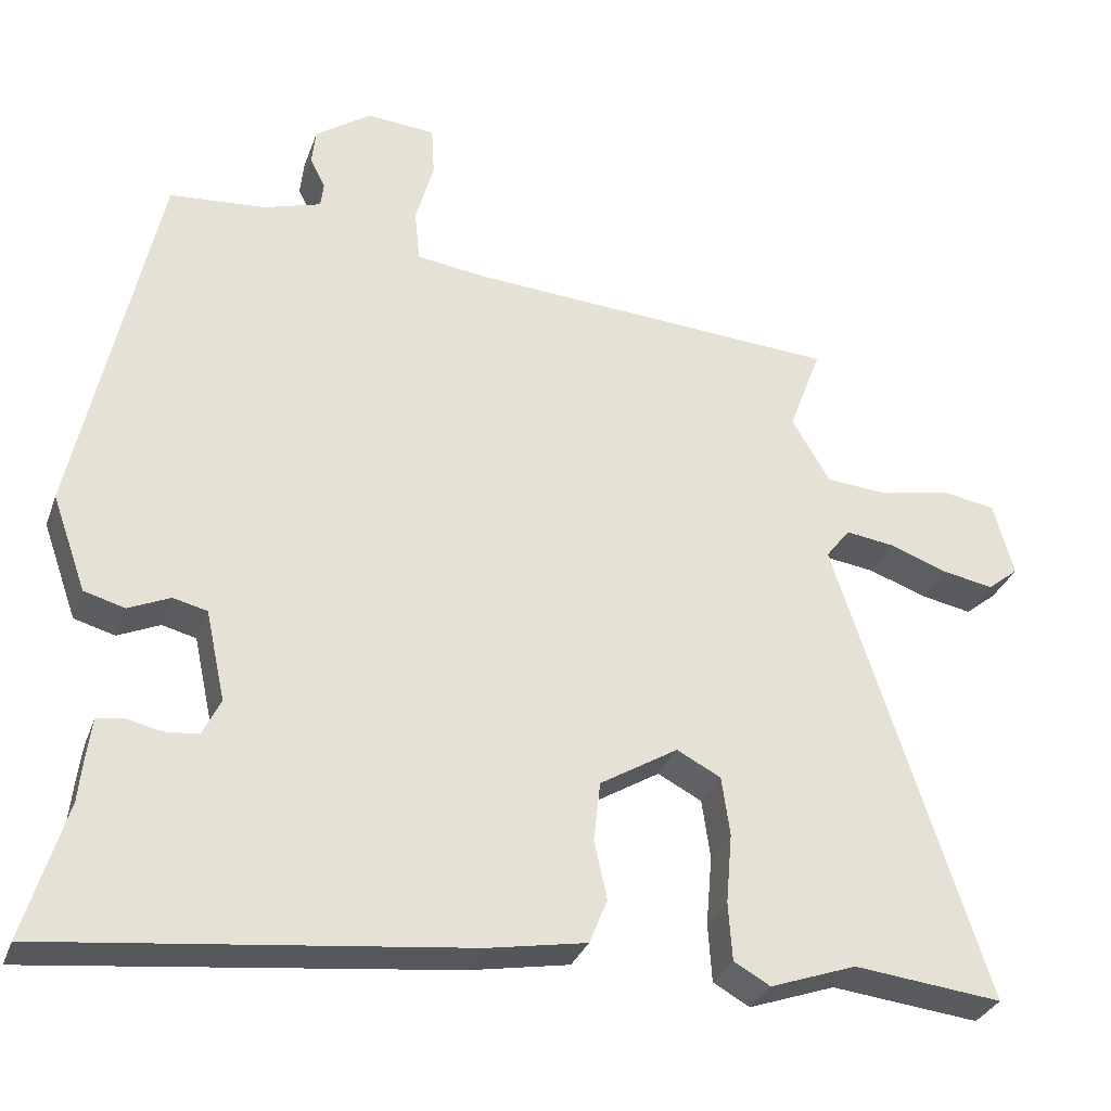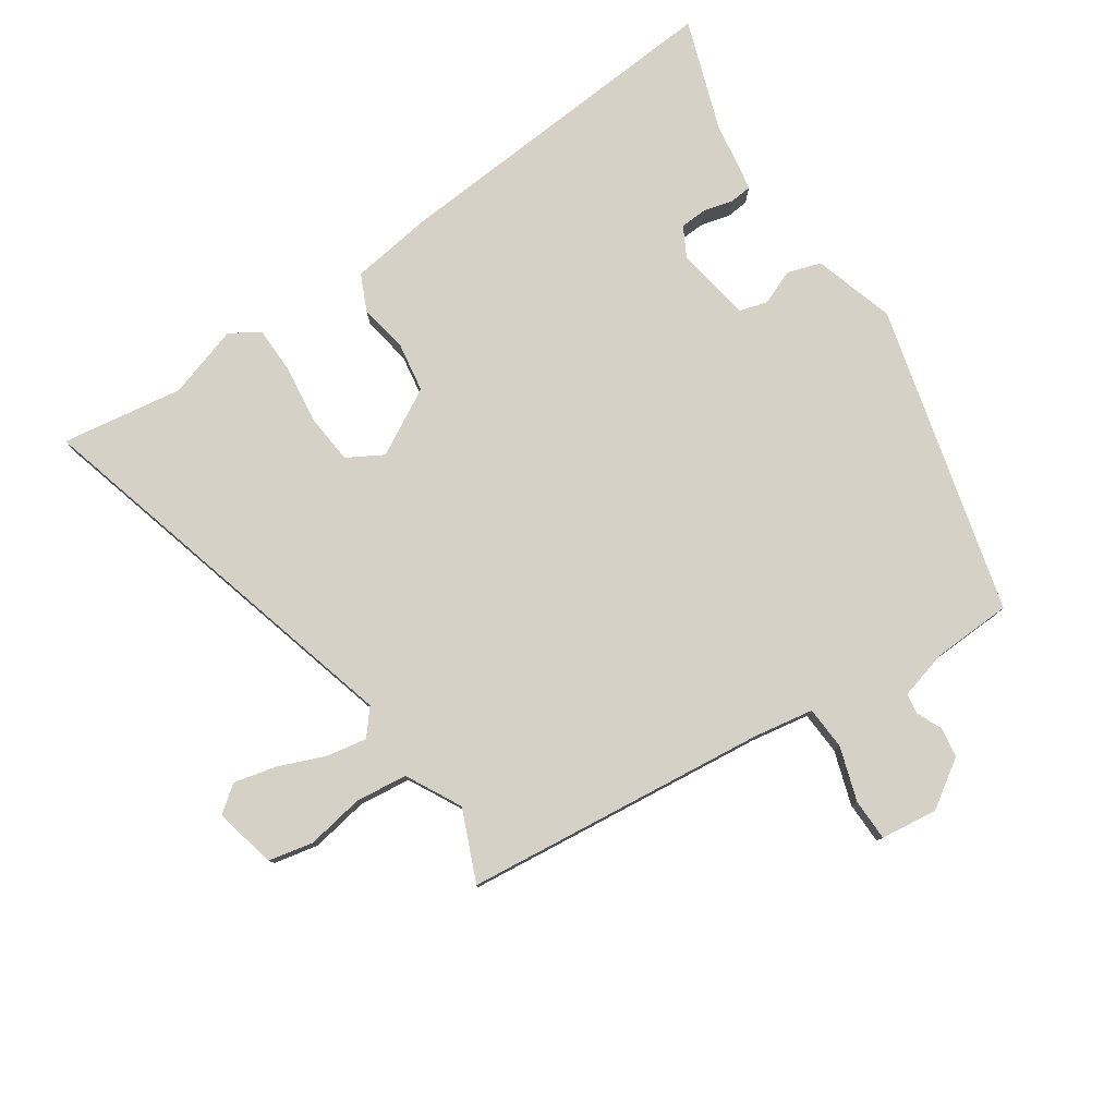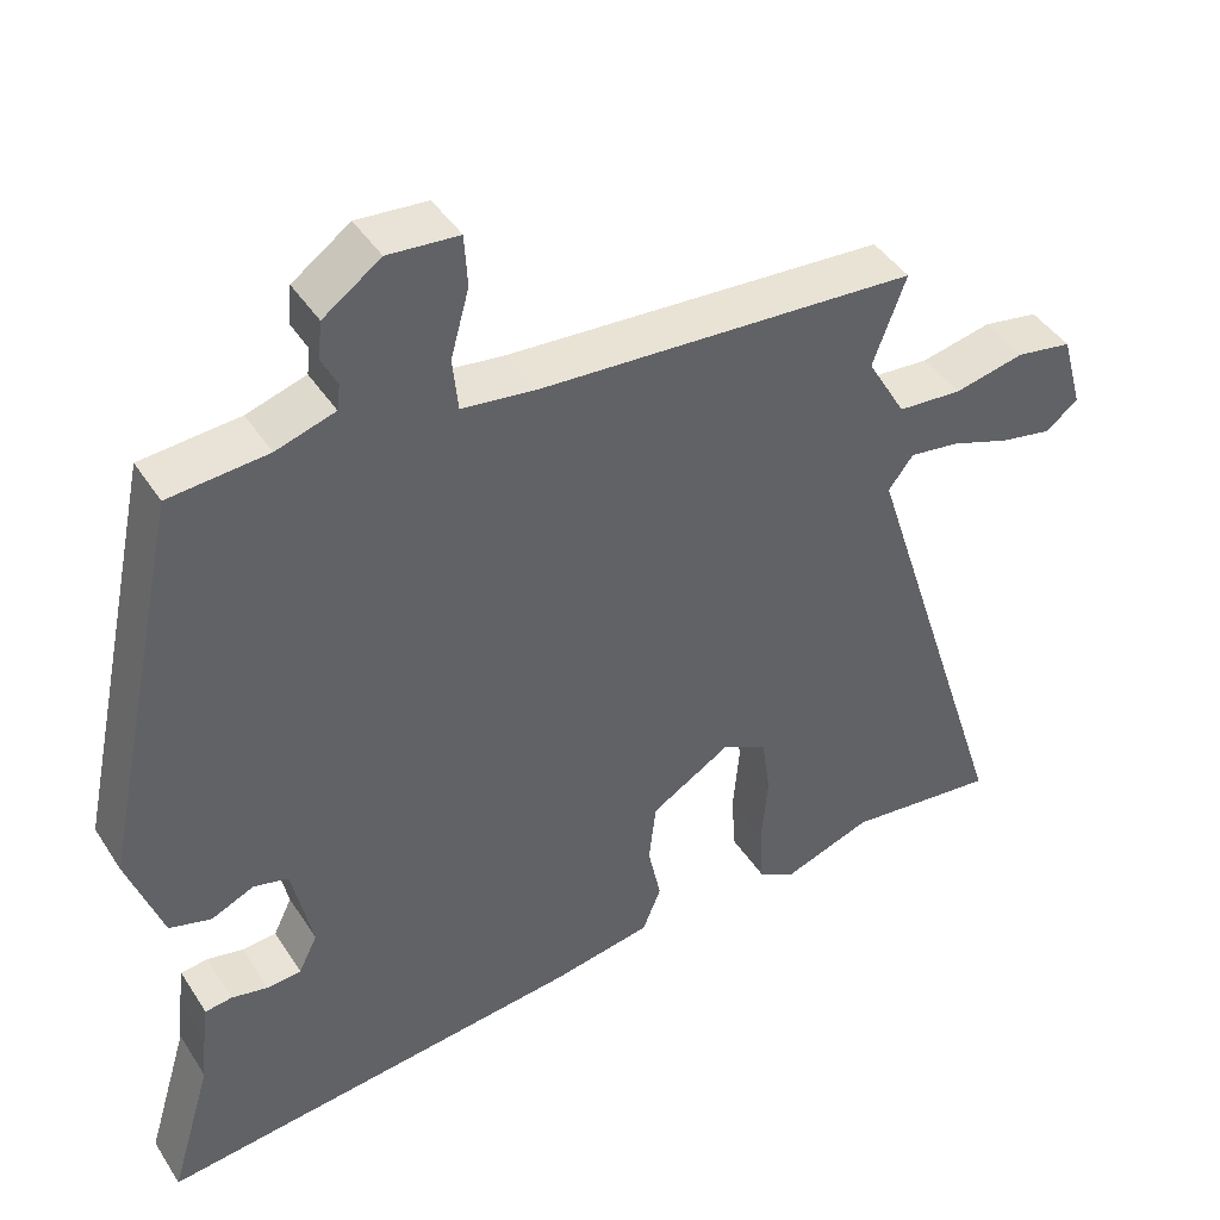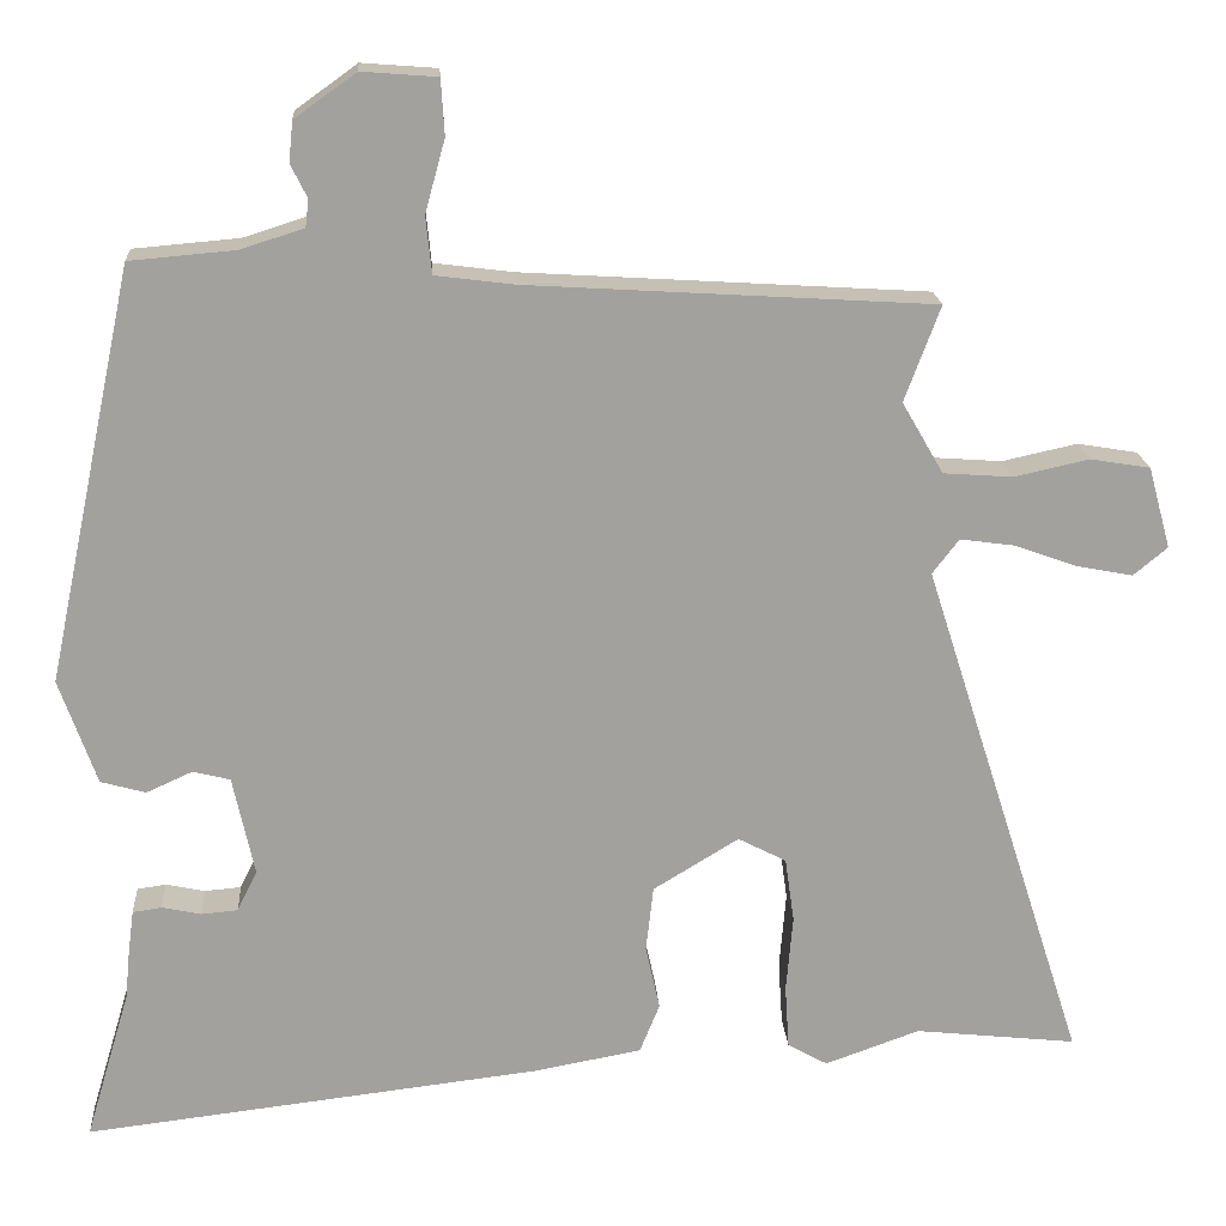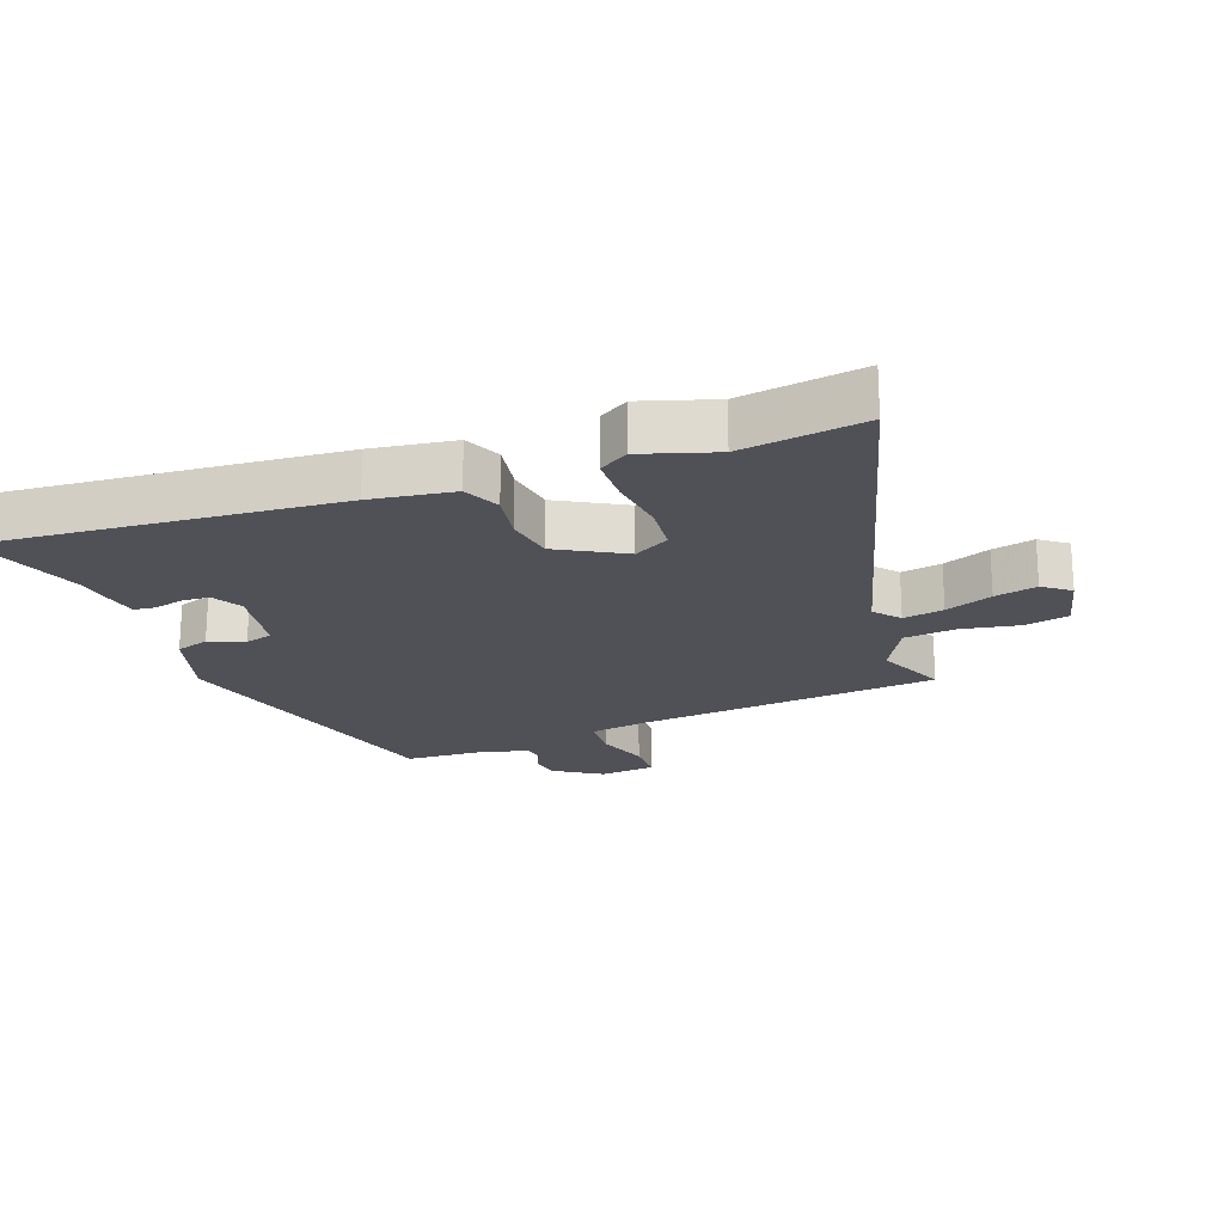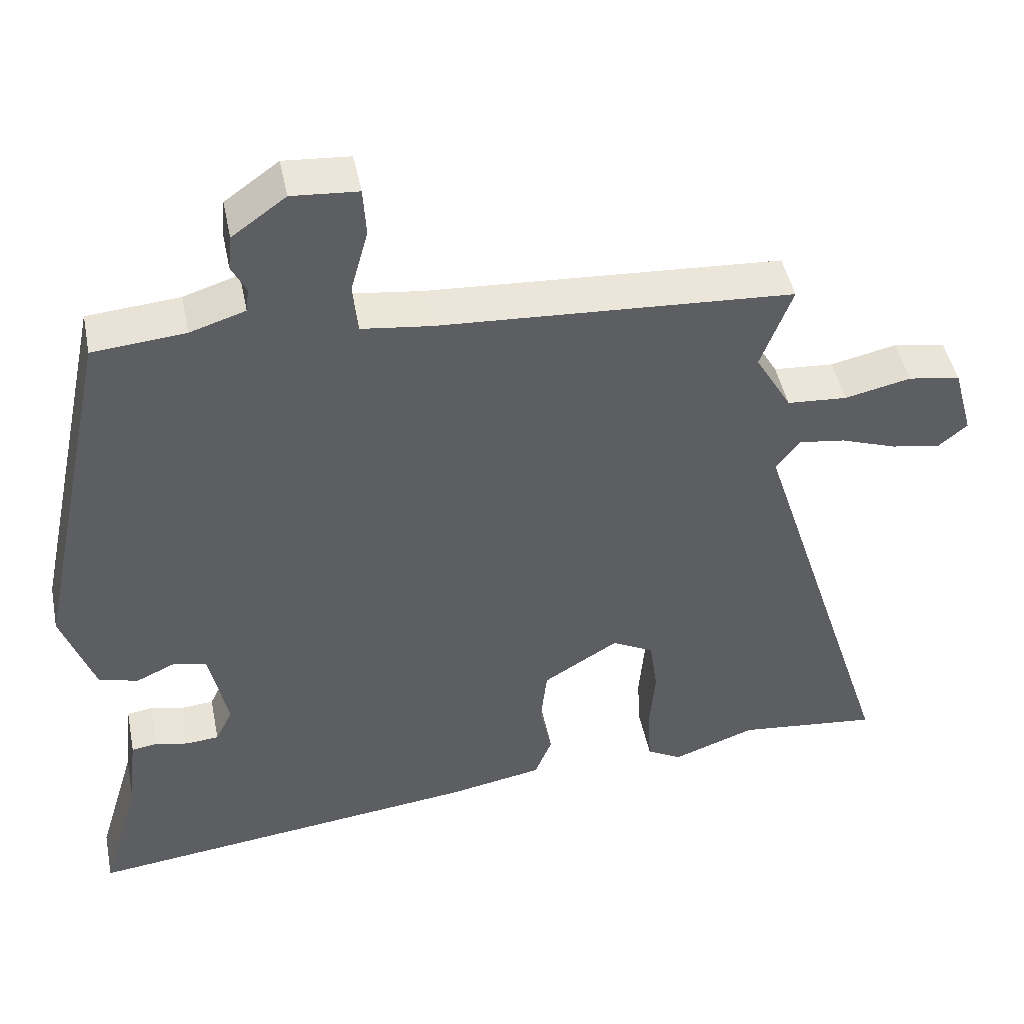
<metadata>
{"format":"obj","ext":"obj","renderer":"f3d","projection":"perspective","resolution":1024,"background":"white","views":[{"elev":-31.5,"azim":162.0,"up":"+Z"},{"elev":79.2,"azim":-31.5,"up":"+Y"},{"elev":42.9,"azim":149.6,"up":"+Z"},{"elev":18.2,"azim":176.2,"up":"+Z"},{"elev":-20.3,"azim":-157.4,"up":"+Y"},{"elev":46.2,"azim":168.6,"up":"+Z"}]}
</metadata>
<code>
v -0.495 0.07 0.42
v -0.006 0.07 0.45
v 0.089 0.07 0.462
v 0.096 0.07 0.531
v 0.072 0.07 0.618
v 0.076 0.07 0.685
v 0.167 0.07 0.692
v 0.241 0.07 0.639
v 0.246 0.07 0.591
v 0.226 0.07 0.551
v 0.23 0.07 0.518
v 0.306 0.07 0.494
v 0.433 0.07 0.483
v 0.539 0.07 -0.015
v 0.494 0.07 -0.142
v 0.44 0.07 -0.157
v 0.385 0.07 -0.132
v 0.34 0.07 -0.143
v 0.314 0.07 -0.263
v 0.338 0.07 -0.312
v 0.382 0.07 -0.316
v 0.429 0.07 -0.306
v 0.464 0.07 -0.311
v 0.471 0.07 -0.364
v 0.477 0.07 -0.423
v 0.531 0.07 -0.604
v -0.019 0.07 -0.539
v -0.149 0.07 -0.515
v -0.173 0.07 -0.456
v -0.156 0.07 -0.378
v -0.165 0.07 -0.299
v -0.268 0.07 -0.236
v -0.326 0.07 -0.266
v -0.337 0.07 -0.344
v -0.329 0.07 -0.437
v -0.334 0.07 -0.514
v -0.382 0.07 -0.541
v -0.496 0.07 -0.5
v -0.691 0.07 -0.521
v -0.493 0.07 0.096
v -0.525 0.07 0.138
v -0.59 0.07 0.129
v -0.666 0.07 0.102
v -0.734 0.07 0.089
v -0.775 0.07 0.123
v -0.748 0.07 0.221
v -0.676 0.07 0.233
v -0.585 0.07 0.213
v -0.502 0.07 0.219
v -0.452 0.07 0.305
v -0.495 0 0.42
v -0.006 0 0.45
v 0.089 0 0.462
v 0.096 0 0.531
v 0.072 0 0.618
v 0.076 0 0.685
v 0.167 0 0.692
v 0.241 0 0.639
v 0.246 0 0.591
v 0.226 0 0.551
v 0.23 0 0.518
v 0.306 0 0.494
v 0.433 0 0.483
v 0.539 0 -0.015
v 0.494 0 -0.142
v 0.44 0 -0.157
v 0.385 0 -0.132
v 0.34 0 -0.143
v 0.314 0 -0.263
v 0.338 0 -0.312
v 0.382 0 -0.316
v 0.429 0 -0.306
v 0.464 0 -0.311
v 0.471 0 -0.364
v 0.477 0 -0.423
v 0.531 0 -0.604
v -0.019 0 -0.539
v -0.149 0 -0.515
v -0.173 0 -0.456
v -0.156 0 -0.378
v -0.165 0 -0.299
v -0.268 0 -0.236
v -0.326 0 -0.266
v -0.337 0 -0.344
v -0.329 0 -0.437
v -0.334 0 -0.514
v -0.382 0 -0.541
v -0.496 0 -0.5
v -0.691 0 -0.521
v -0.493 0 0.096
v -0.525 0 0.138
v -0.59 0 0.129
v -0.666 0 0.102
v -0.734 0 0.089
v -0.775 0 0.123
v -0.748 0 0.221
v -0.676 0 0.233
v -0.585 0 0.213
v -0.502 0 0.219
v -0.452 0 0.305
f 46 47 48
f 45 46 48
f 44 45 48
f 43 44 48
f 42 43 48
f 41 42 48 49
f 40 41 49 50
f 38 39 40
f 38 40 50
f 37 38 50
f 36 37 50
f 35 36 50
f 34 35 50
f 28 29 30
f 27 28 30
f 26 27 30
f 25 26 30
f 25 30 31
f 23 24 25
f 22 23 25
f 21 22 25
f 20 21 25 31
f 19 20 31 32
f 15 16 17
f 14 15 17
f 13 14 17
f 12 13 17
f 11 12 17 18
f 8 9 10
f 7 8 10
f 6 7 10
f 5 6 10
f 4 5 10
f 3 4 10 11
f 50 1 2
f 50 2 3
f 33 34 50
f 32 33 50 3
f 18 19 32
f 11 18 32
f 3 11 32
f 98 97 96
f 98 96 95
f 98 95 94
f 98 94 93
f 98 93 92
f 99 98 92 91
f 100 99 91 90
f 90 89 88
f 100 90 88
f 100 88 87
f 100 87 86
f 100 86 85
f 100 85 84
f 80 79 78
f 80 78 77
f 80 77 76
f 80 76 75
f 81 80 75
f 75 74 73
f 75 73 72
f 75 72 71
f 81 75 71 70
f 82 81 70 69
f 67 66 65
f 67 65 64
f 67 64 63
f 67 63 62
f 68 67 62 61
f 60 59 58
f 60 58 57
f 60 57 56
f 60 56 55
f 60 55 54
f 61 60 54 53
f 52 51 100
f 53 52 100
f 100 84 83
f 53 100 83 82
f 82 69 68
f 82 68 61
f 82 61 53
f 1 51 52 2
f 2 52 53 3
f 3 53 54 4
f 4 54 55 5
f 5 55 56 6
f 6 56 57 7
f 7 57 58 8
f 8 58 59 9
f 9 59 60 10
f 10 60 61 11
f 11 61 62 12
f 12 62 63 13
f 13 63 64 14
f 14 64 65 15
f 15 65 66 16
f 16 66 67 17
f 17 67 68 18
f 18 68 69 19
f 19 69 70 20
f 20 70 71 21
f 21 71 72 22
f 22 72 73 23
f 23 73 74 24
f 24 74 75 25
f 25 75 76 26
f 26 76 77 27
f 27 77 78 28
f 28 78 79 29
f 29 79 80 30
f 30 80 81 31
f 31 81 82 32
f 32 82 83 33
f 33 83 84 34
f 34 84 85 35
f 35 85 86 36
f 36 86 87 37
f 37 87 88 38
f 38 88 89 39
f 39 89 90 40
f 40 90 91 41
f 41 91 92 42
f 42 92 93 43
f 43 93 94 44
f 44 94 95 45
f 45 95 96 46
f 46 96 97 47
f 47 97 98 48
f 48 98 99 49
f 49 99 100 50
f 50 100 51 1

</code>
